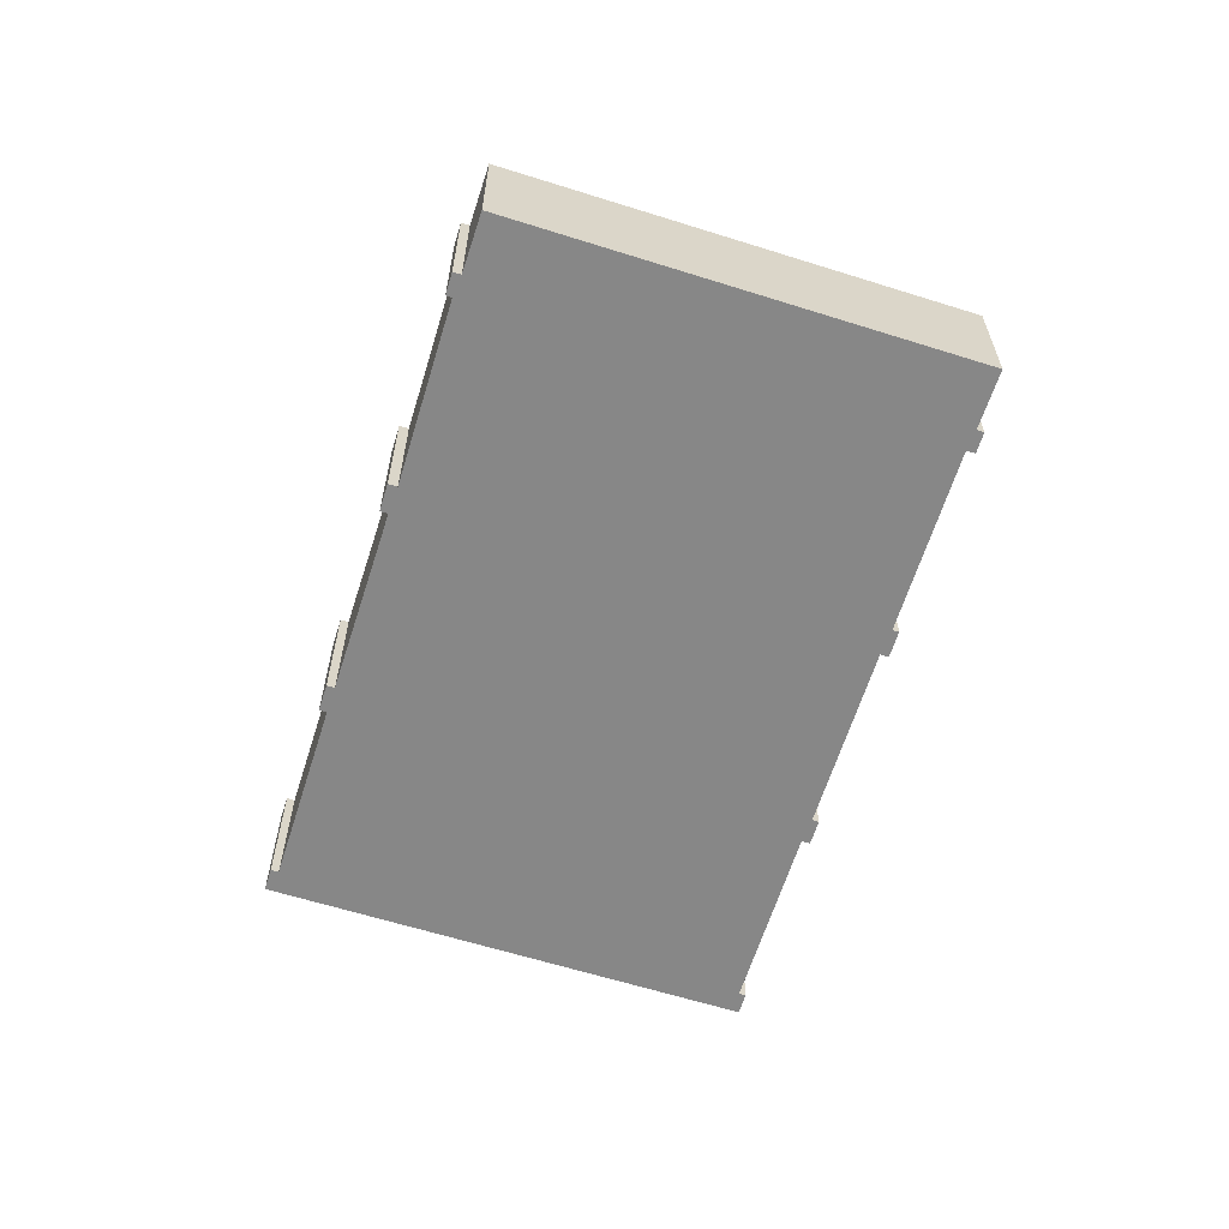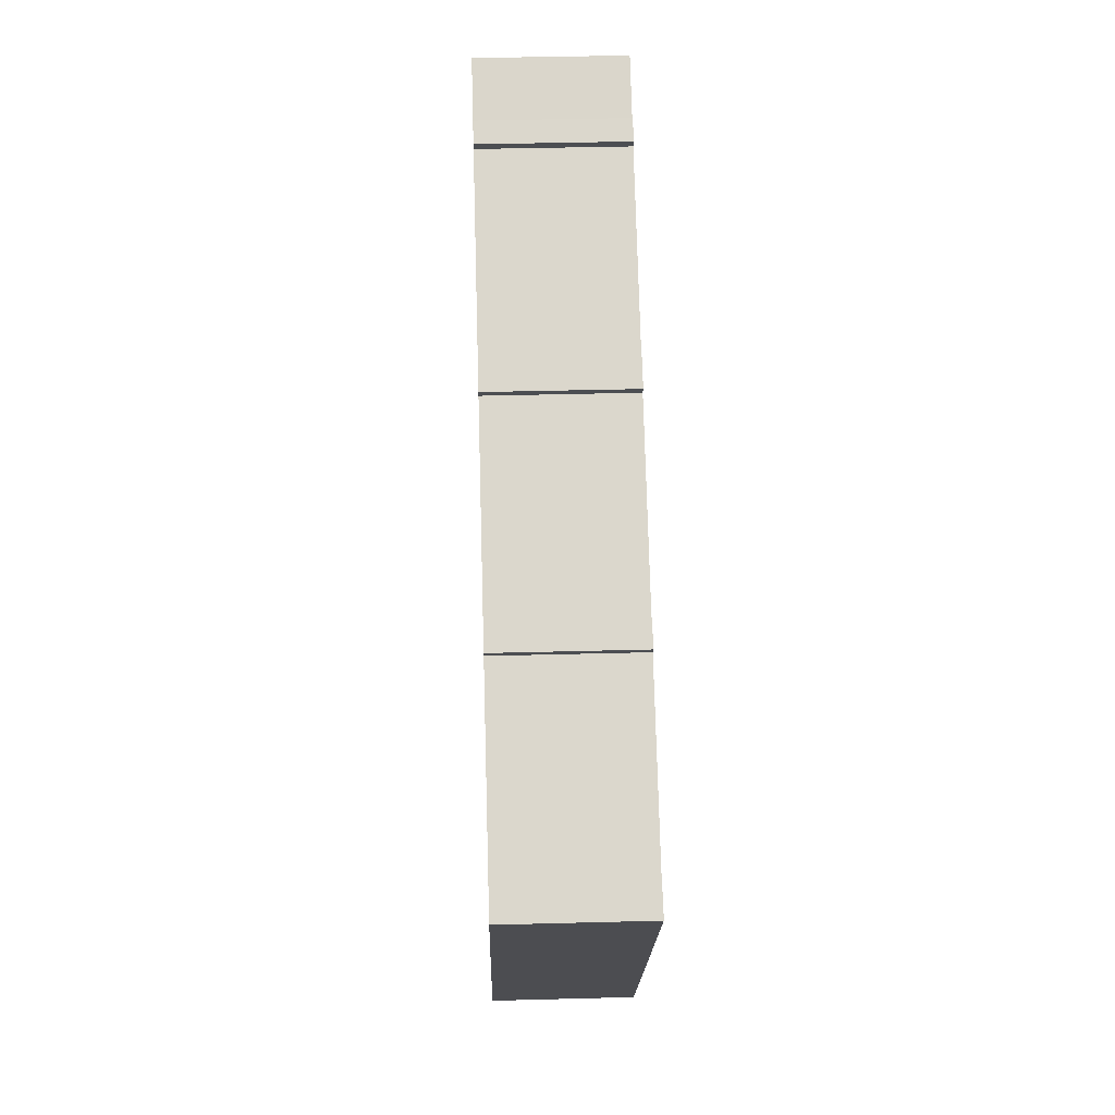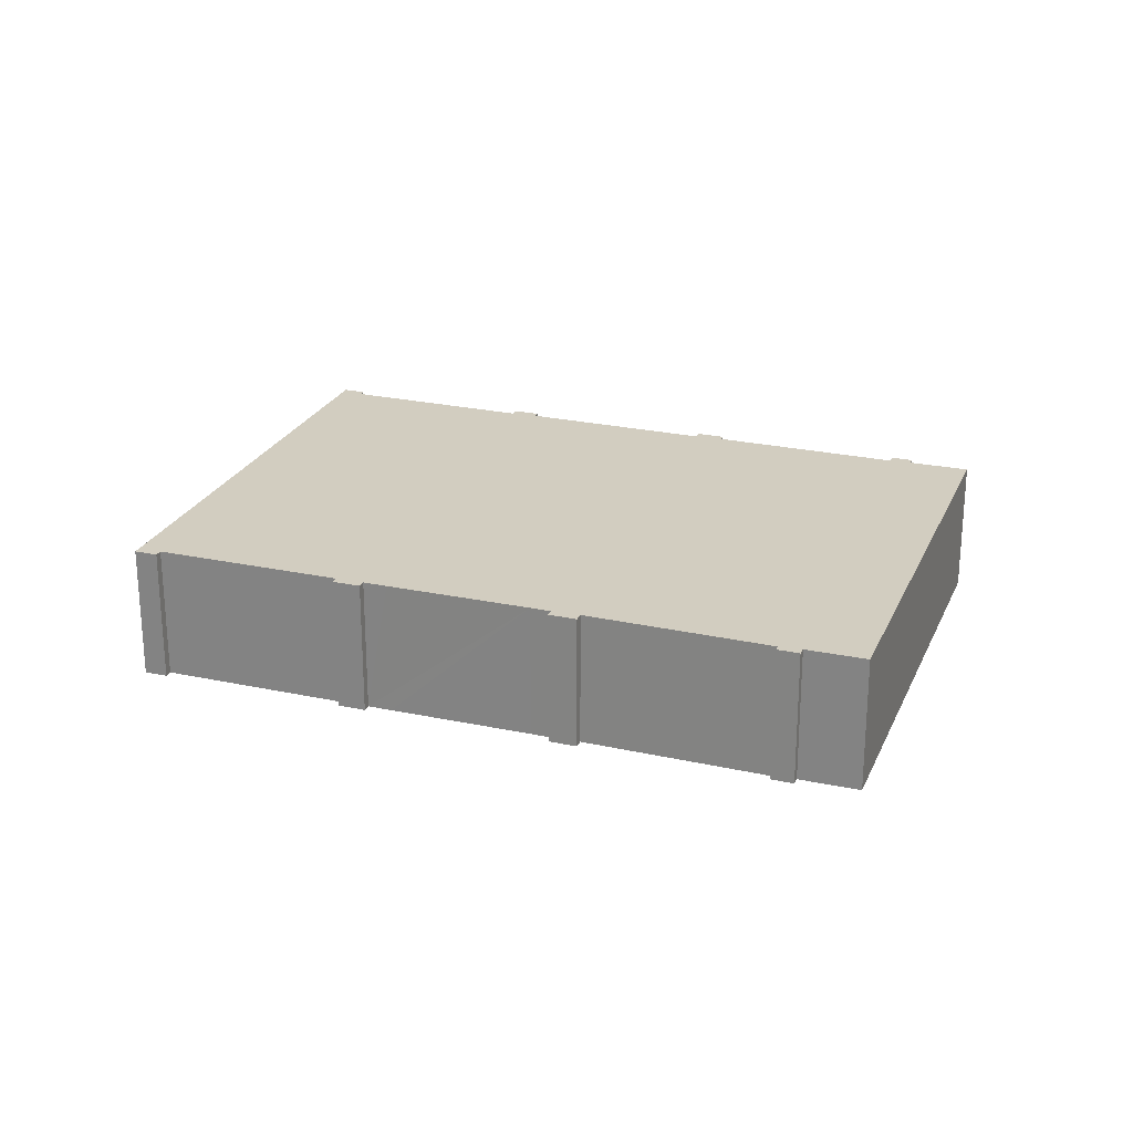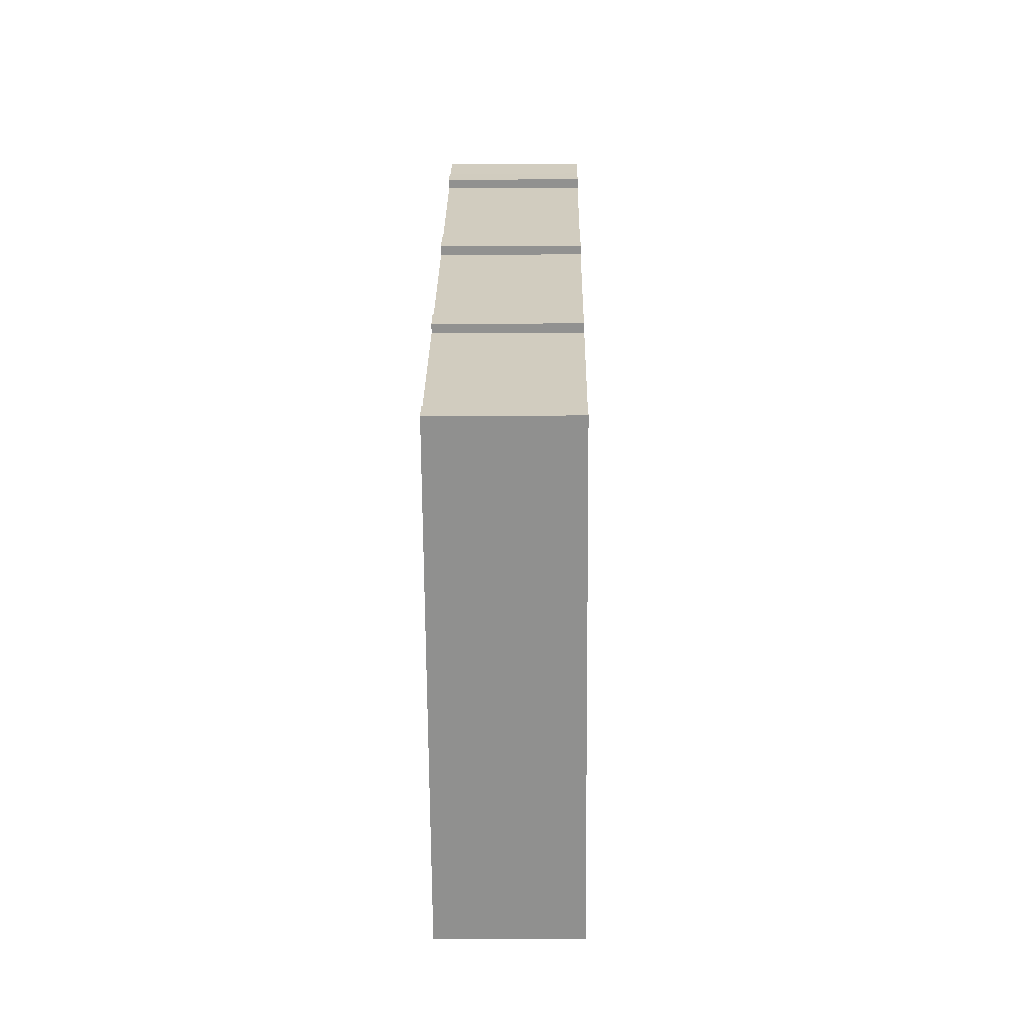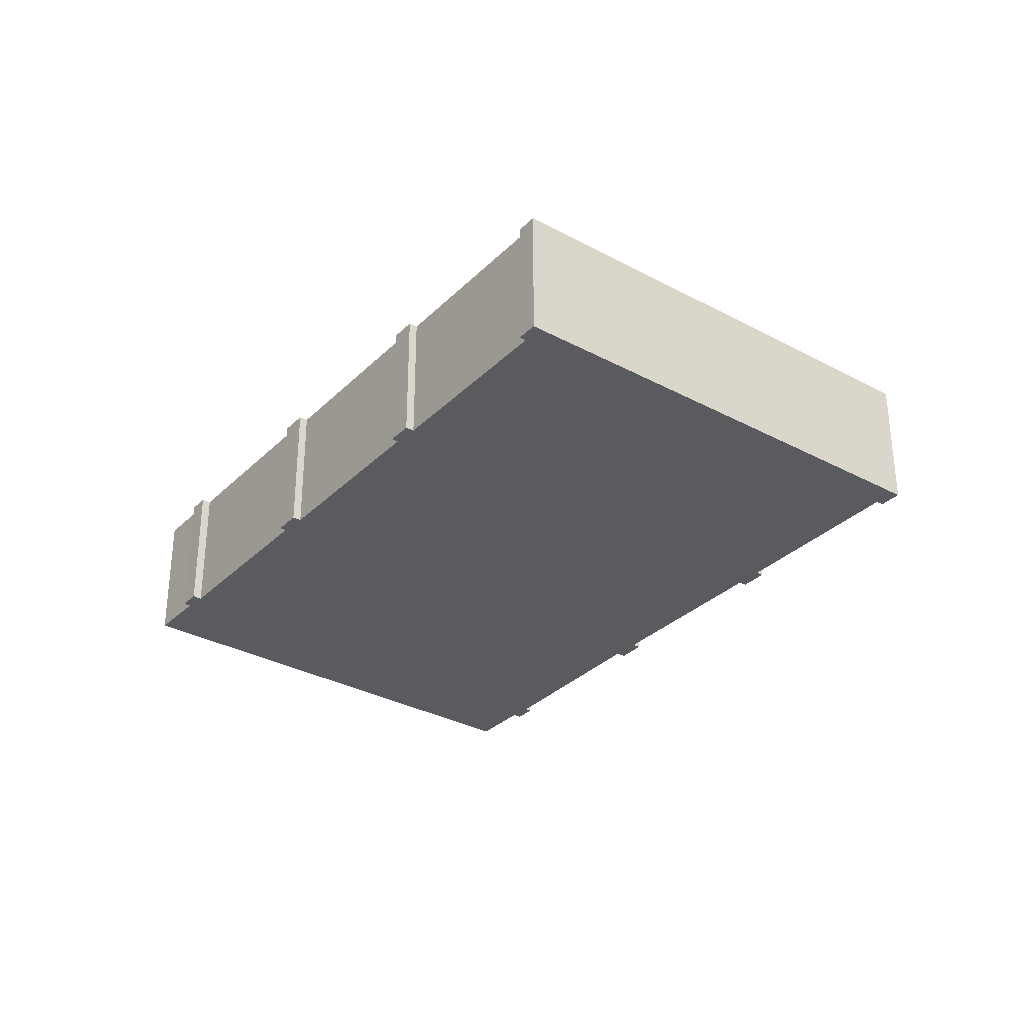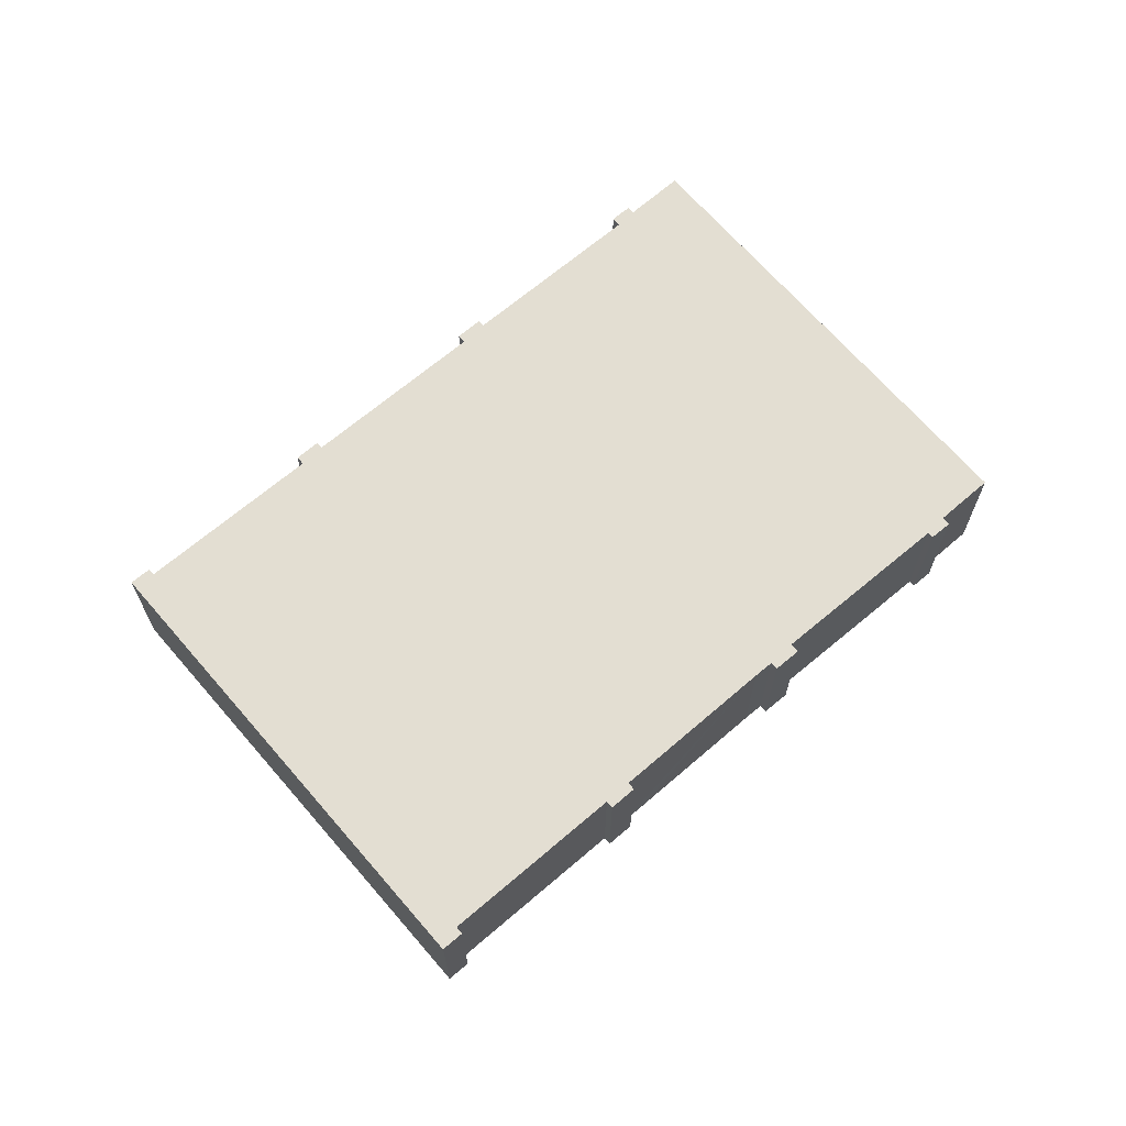
<metadata>
{"format":"obj","ext":"obj","renderer":"f3d","projection":"perspective","resolution":1024,"background":"white","views":[{"elev":-62.5,"azim":-73.5,"up":"+Y"},{"elev":39.6,"azim":88.1,"up":"+Z"},{"elev":24.4,"azim":-126.3,"up":"+Y"},{"elev":-9.8,"azim":90.8,"up":"+Z"},{"elev":-32.1,"azim":87.1,"up":"+Y"},{"elev":67.6,"azim":173.4,"up":"+Y"}]}
</metadata>
<code>
v  62.01 9.42 -0.732
v  60.43 9.42 -0.28
v  60.71 9.42 0.136
v  41.36 9.42 -28.21
v  41.04 9.42 -28.69
v  42.41 9.42 -29.61
v  30.27 9.42 -20.71
v  49.2 9.42 7.222
v  49.54 9.42 7.736
v  47.75 9.42 8.344
v  48.02 9.42 8.753
v  28.64 9.42 -19.56
v  28.31 9.42 -20.05
v  29.96 9.42 -21.16
v  17.53 9.42 -12.01
v  36.51 9.42 15.85
v  18.75 9.42 -12.81
v  27.22 9.42 -18.6
v  36.85 9.42 16.37
v  34.96 9.42 17.05
v  35.23 9.42 17.45
v  15.91 9.42 -10.79
v  15.54 9.42 -11.36
v  17.22 9.42 -12.47
v  4.798 9.42 -3.464
v  23.76 9.42 24.53
v  24.13 9.42 25.07
v  22.56 9.42 25.49
v  22.85 9.42 25.93
v  3.552 9.42 -2.44
v  3.215 9.42 -2.951
v  4.554 9.42 -3.833
v  0 9.42 5.768e-16
v  19 9.42 27.93
v  29.96 1.296e-15 -21.16
v  28.31 1.227e-15 -20.05
v  28.64 1.198e-15 -19.56
v  27.22 1.139e-15 -18.6
v  18.75 7.844e-16 -12.81
v  17.53 7.352e-16 -12.01
v  17.22 7.635e-16 -12.47
v  15.54 6.954e-16 -11.36
v  15.91 6.605e-16 -10.79
v  4.798 2.121e-16 -3.464
v  4.554 2.347e-16 -3.833
v  3.215 1.807e-16 -2.951
v  3.552 1.494e-16 -2.44
v  0 0 0
v  42.41 1.813e-15 -29.61
v  41.04 1.757e-15 -28.69
v  41.36 1.728e-15 -28.21
v  30.27 1.268e-15 -20.71
v  19 -1.71e-15 27.93
v  22.56 -1.561e-15 25.49
v  22.85 -1.588e-15 25.93
v  34.96 -1.044e-15 17.05
v  35.23 -1.069e-15 17.45
v  47.75 -5.109e-16 8.344
v  48.02 -5.36e-16 8.753
v  60.43 1.715e-17 -0.28
v  60.71 -8.328e-18 0.136
v  24.13 -1.535e-15 25.07
v  23.76 -1.502e-15 24.53
v  36.85 -1.002e-15 16.37
v  36.51 -9.707e-16 15.85
v  49.54 -4.737e-16 7.736
v  49.2 -4.422e-16 7.222
v  62.01 4.482e-17 -0.732
g defaultobject
f 1 2 3
f 2 1 4
f 4 1 5
f 5 1 6
f 2 7 8
f 7 2 4
f 9 10 11
f 10 9 12
f 12 9 13
f 13 9 7
f 13 7 14
f 7 9 8
f 10 15 16
f 15 10 17
f 17 10 18
f 18 10 12
f 19 20 21
f 20 19 22
f 22 19 23
f 23 19 15
f 23 15 24
f 15 19 16
f 20 25 26
f 25 20 22
f 27 28 29
f 28 27 30
f 30 27 31
f 31 27 25
f 31 25 32
f 25 27 26
f 28 33 34
f 33 28 30
f 35 13 14
f 13 35 36
f 37 18 12
f 18 37 17
f 17 37 38
f 17 38 39
f 17 39 15
f 15 39 40
f 41 23 24
f 23 41 42
f 43 25 22
f 25 43 44
f 45 31 32
f 31 45 46
f 47 33 30
f 33 47 48
f 49 5 6
f 5 49 50
f 51 7 4
f 7 51 52
f 36 12 13
f 12 36 37
f 42 22 23
f 22 42 43
f 46 30 31
f 30 46 47
f 48 34 33
f 34 48 53
f 54 29 28
f 29 54 55
f 56 21 20
f 21 56 57
f 58 11 10
f 11 58 59
f 60 3 2
f 3 60 61
f 50 4 5
f 4 50 51
f 40 24 15
f 24 40 41
f 44 32 25
f 32 44 45
f 62 26 27
f 26 62 63
f 64 16 19
f 16 64 65
f 66 8 9
f 8 66 67
f 68 6 1
f 6 68 49
f 52 14 7
f 14 52 35
f 53 28 34
f 28 53 54
f 55 27 29
f 27 55 62
f 63 20 26
f 20 63 56
f 57 19 21
f 19 57 64
f 65 10 16
f 10 65 58
f 59 9 11
f 9 59 66
f 67 2 8
f 2 67 60
f 61 1 3
f 1 61 68
f 68 50 49
f 50 68 60
f 60 68 61
f 50 60 51
f 52 36 35
f 36 52 67
f 36 67 66
f 36 66 58
f 58 66 59
f 36 58 37
f 40 42 41
f 42 40 65
f 42 65 64
f 42 64 56
f 56 64 57
f 42 56 43
f 44 46 45
f 46 44 63
f 46 63 62
f 46 62 54
f 54 62 55
f 46 54 47
f 54 48 47
f 48 54 53
f 56 44 43
f 44 56 63
f 58 38 37
f 38 58 65
f 38 65 39
f 39 65 40
f 60 52 51
f 52 60 67

</code>
